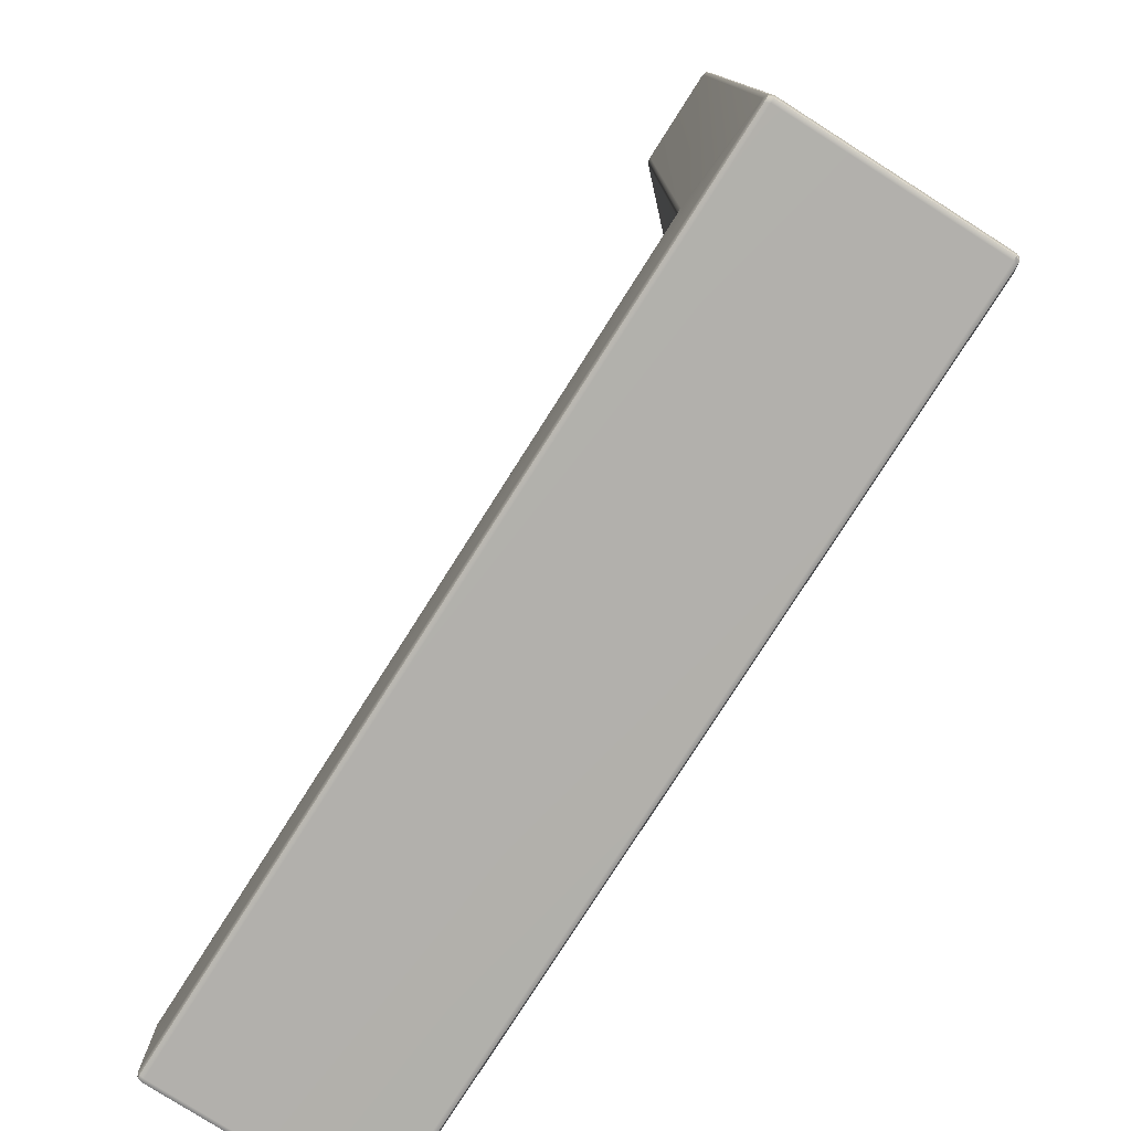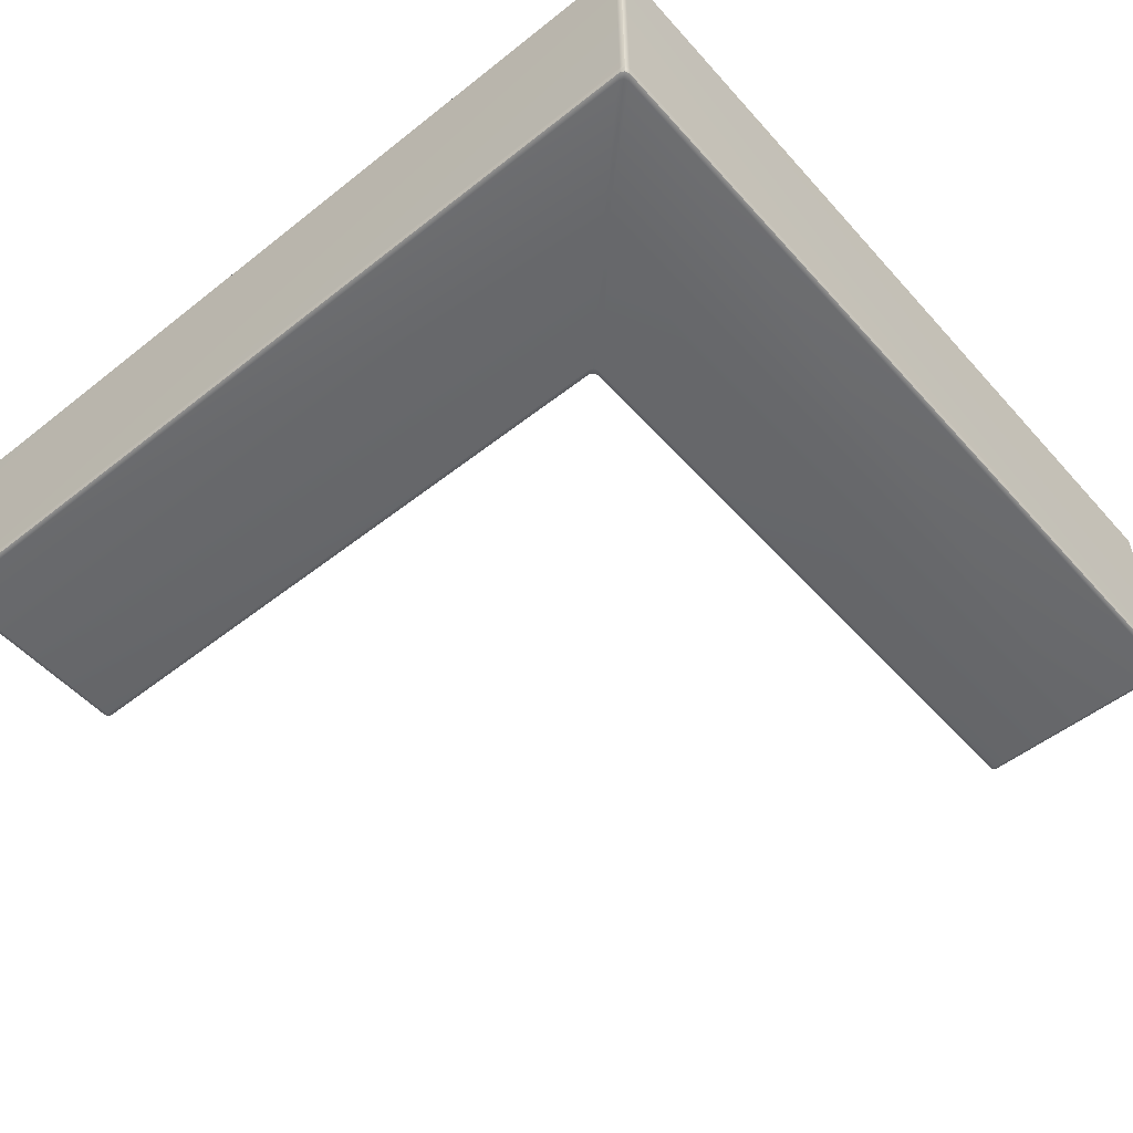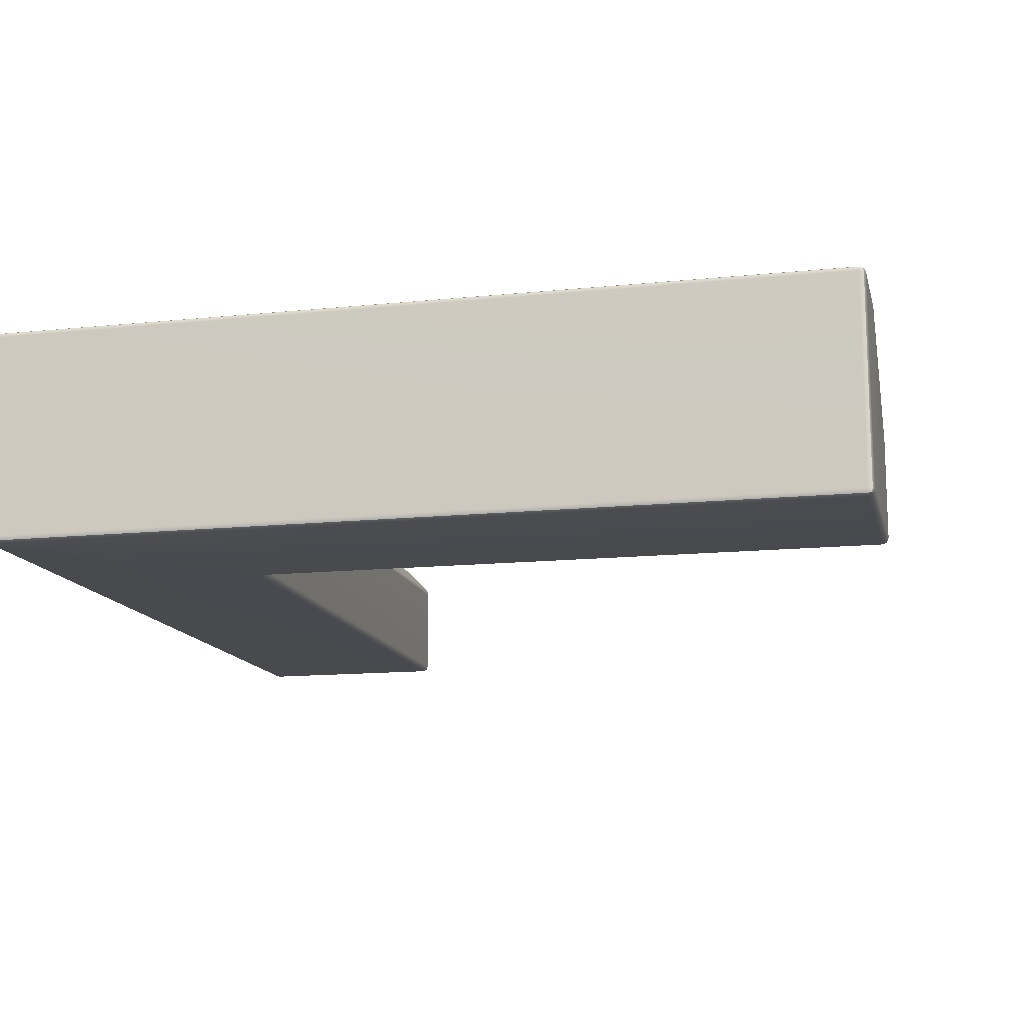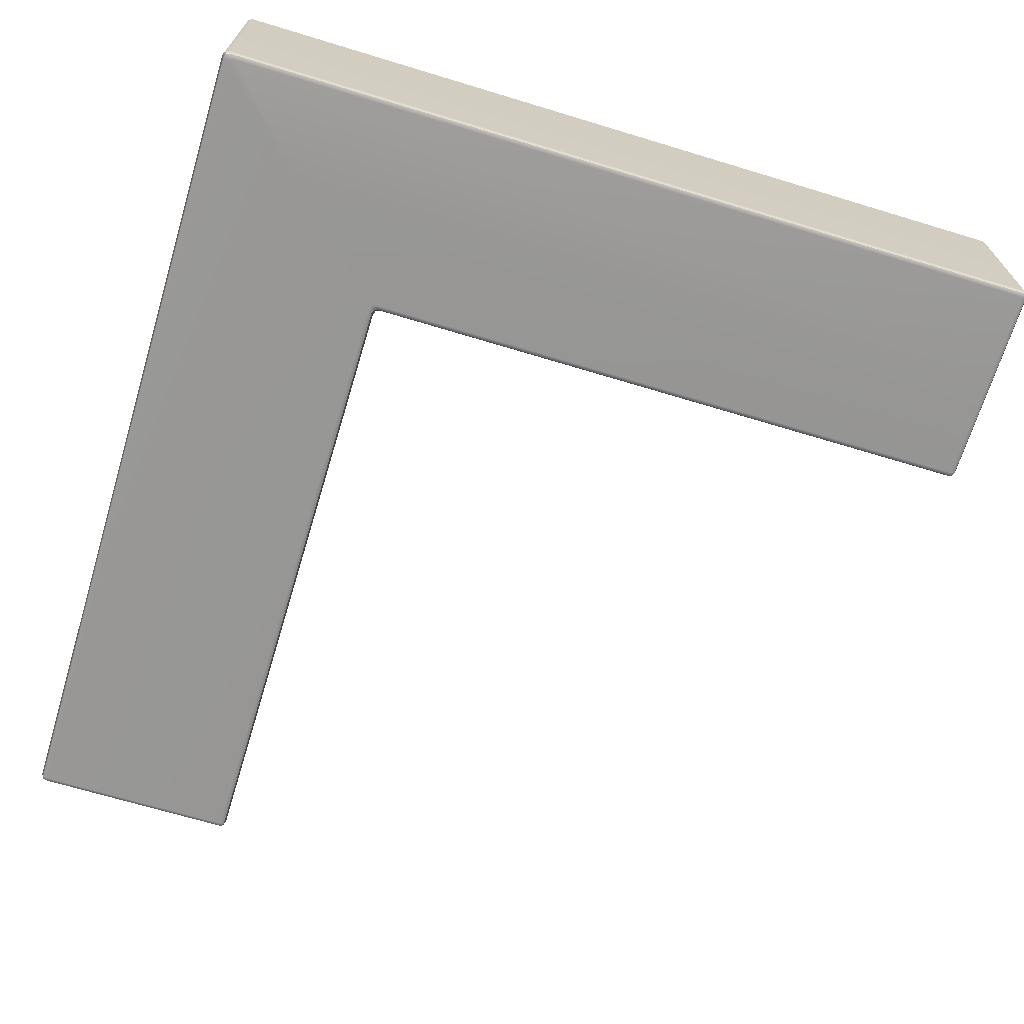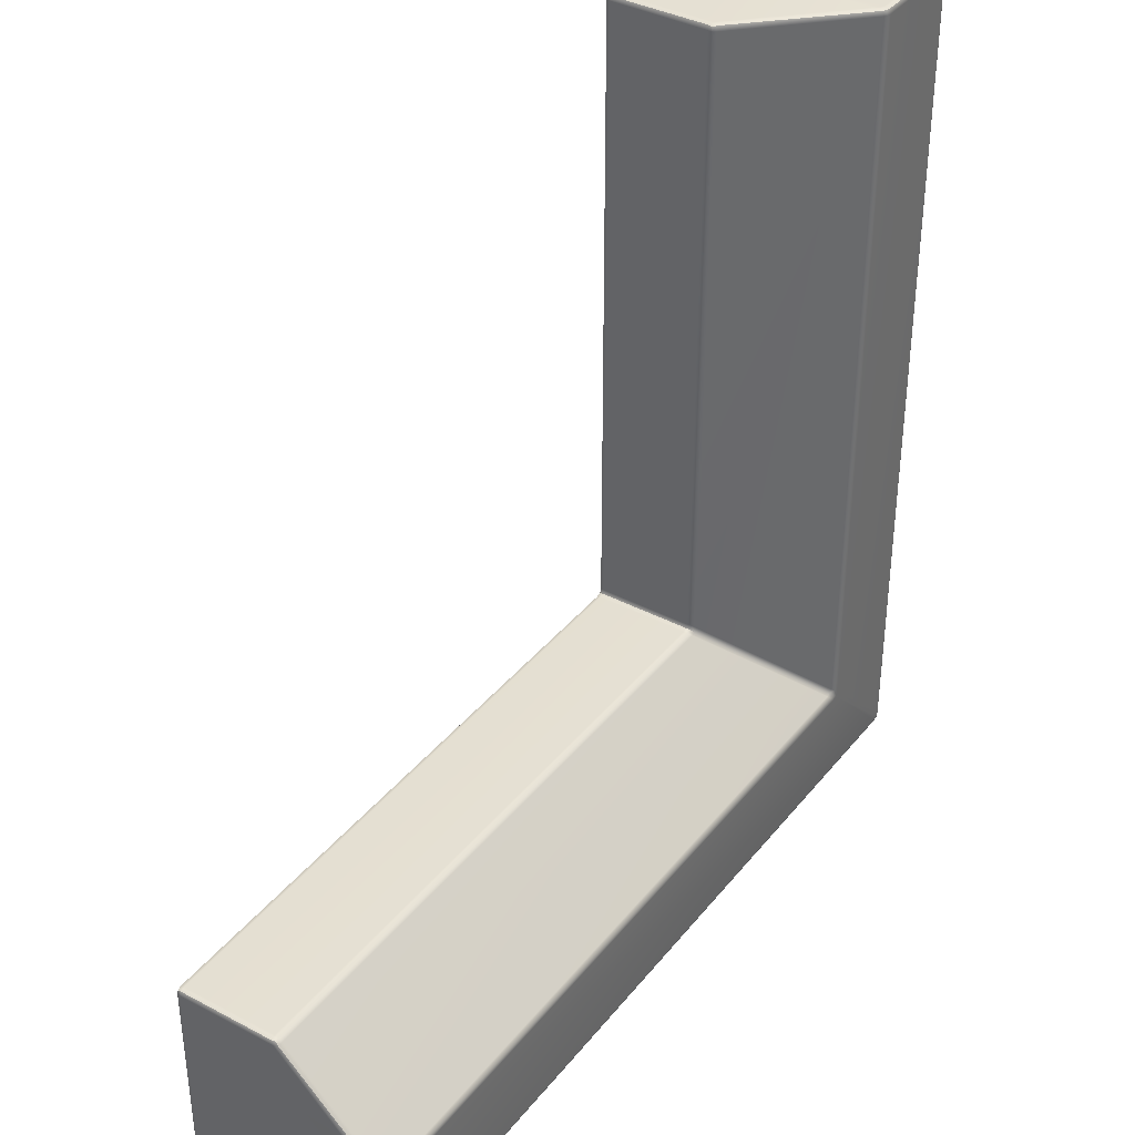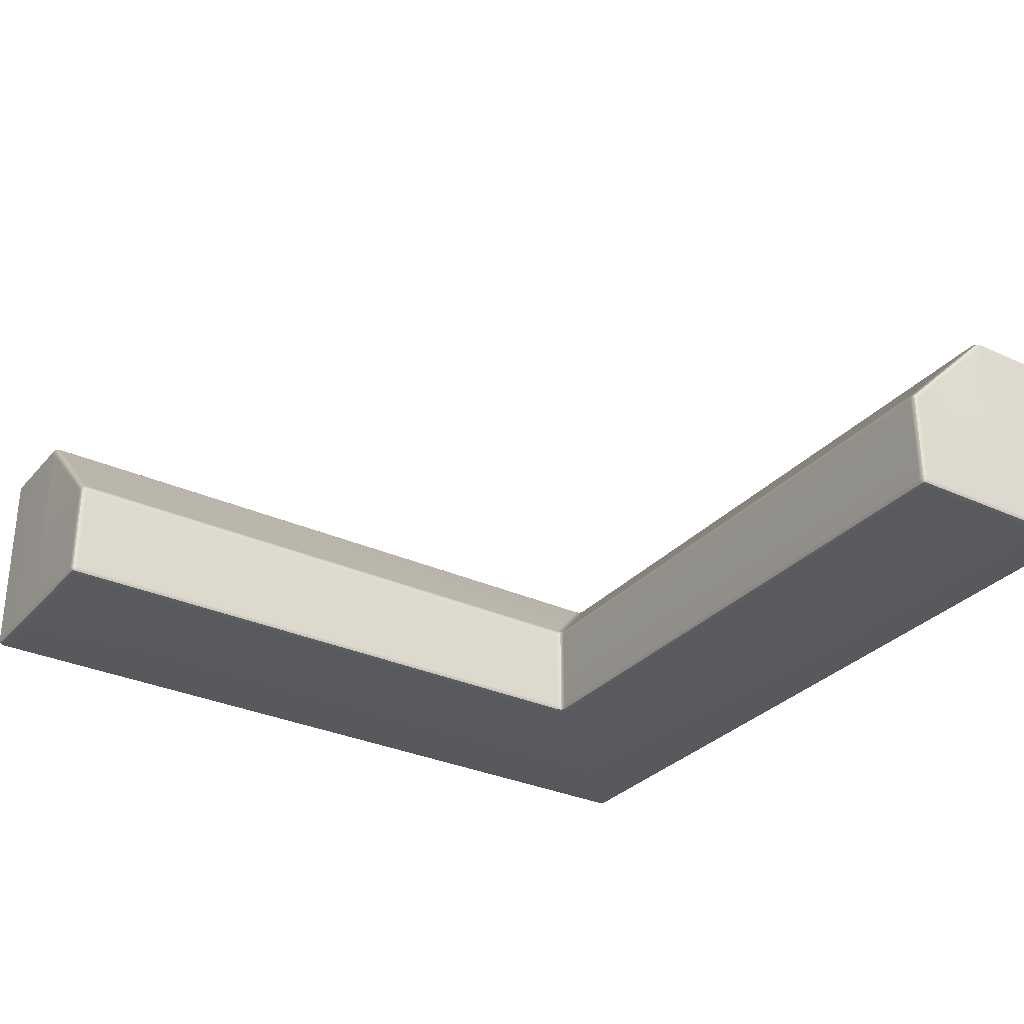
<metadata>
{"format":"obj","ext":"obj","renderer":"f3d","projection":"perspective","resolution":1024,"background":"white","views":[{"elev":-78.7,"azim":-122.5,"up":"+Z"},{"elev":-52.4,"azim":-139.6,"up":"+Y"},{"elev":-13.5,"azim":-76.8,"up":"+Y"},{"elev":-68.2,"azim":-106.9,"up":"+Y"},{"elev":37.7,"azim":123.9,"up":"+Z"},{"elev":-30.7,"azim":56.6,"up":"+Y"}]}
</metadata>
<code>
g default
v -3.524 0.008125 -3.963
v -3.532 0.02775 -3.972
v -3.524 0.02746 -3.992
v -3.505 0.02718 -4
v -3.496 0.007955 -3.992
v -3.474 0 -3.971
v -3.495 0 -3.963
v -3.504 0 -3.943
v -3.029 0 -3.472
v -3.049 0 -3.492
v -3.041 0 -3.512
v -3.021 0 -3.521
v -3.001 0 -3.501
v -2.981 0 -3.481
v -3.001 0 -3.472
v -3.009 0 -3.452
v -2.541 0.008211 -2.98
v -2.561 0 -3
v -2.553 0 -3.02
v -2.532 0 -3.029
v -2.512 0.008211 -3.009
v -2.504 0.02803 -3
v -2.524 0.02803 -2.992
v -2.532 0.02803 -2.972
v -3.524 0.9919 -3.964
v -3.504 1 -3.943
v -3.495 1 -3.962
v -3.473 1 -3.971
v -3.495 0.9919 -3.992
v -3.505 0.9723 -4
v -3.524 0.9723 -3.992
v -3.532 0.9723 -3.972
v -3.031 0.9961 -3.474
v -3.014 0.9846 -3.459
v -3.005 0.9842 -3.477
v -2.985 0.9837 -3.484
v -3.002 0.9958 -3.502
v -3.02 1 -3.522
v -3.042 1 -3.513
v -3.051 1 -3.492
v -2.537 0.4987 -2.976
v -2.532 0.4788 -2.972
v -2.524 0.479 -2.992
v -2.505 0.4791 -3
v -2.509 0.4989 -3.004
v -2.521 0.5161 -3.016
v -2.54 0.5161 -3.008
v -2.548 0.5162 -2.988
v 0.4593 0.9717 -3.992
v 0.4393 0.9717 -4
v 0.4393 0.9917 -3.992
v 0.4393 1 -3.972
v 0.4593 0.9917 -3.972
v 0.4676 0.9717 -3.972
v 0.4676 0.9624 -3.5
v 0.4676 0.9715 -3.52
v 0.4594 0.9917 -3.521
v 0.4394 1 -3.522
v 0.4395 0.9961 -3.502
v 0.4396 0.9848 -3.485
v 0.4595 0.9715 -3.483
v 0.4676 0.9392 -3.48
v 0.4596 0.4791 -3.009
v 0.4676 0.4888 -3.027
v 0.4596 0.5081 -3.021
v 0.4389 0.5155 -3.016
v 0.4389 0.4983 -3.004
v 0.4389 0.478 -3
v 0.4393 0.008294 -3.992
v 0.4393 0.02832 -4
v 0.4593 0.02832 -3.992
v 0.4676 0.02832 -3.972
v 0.4593 0.008294 -3.972
v 0.4393 0 -3.972
v 0.4393 0 -3.5
v 0.4393 0 -3.52
v 0.4593 0.008294 -3.52
v 0.4676 0.02832 -3.52
v 0.4676 0.02832 -3.5
v 0.4676 0.02832 -3.48
v 0.4593 0.008294 -3.48
v 0.4393 0 -3.48
v 0.4393 0.008294 -3.008
v 0.4393 0 -3.028
v 0.4593 0.008294 -3.028
v 0.4676 0.02832 -3.028
v 0.4593 0.02832 -3.008
v 0.4393 0.02832 -3
v -3.524 0.008294 -0.02832
v -3.504 0 -0.02832
v -3.504 0.008294 -0.008294
v -3.504 0.02832 0
v -3.524 0.02832 -0.008294
v -3.532 0.02832 -0.02832
v -3.032 0 -0.02832
v -3.012 0 -0.02832
v -3.012 0.008294 -0.008294
v -3.012 0.02832 0
v -3.032 0.02832 0
v -3.052 0.02832 0
v -3.052 0.008294 -0.008294
v -3.052 0 -0.02832
v -2.541 0.008294 -0.02831
v -2.532 0.02832 -0.02832
v -2.541 0.02832 -0.008294
v -2.561 0.02832 0
v -2.561 0.008294 -0.008294
v -2.561 0 -0.02832
v -3.524 0.9917 -0.02832
v -3.532 0.9717 -0.02832
v -3.524 0.9717 -0.008294
v -3.504 0.9717 0
v -3.504 0.9917 -0.008294
v -3.504 1 -0.02832
v -3.034 0.9961 -0.02806
v -3.054 1 -0.02812
v -3.053 0.9917 -0.008229
v -3.052 0.9717 0
v -3.032 0.9625 0
v -3.012 0.9393 0
v -3.015 0.9715 -0.008128
v -3.017 0.9848 -0.02802
v -2.536 0.4983 -0.02913
v -2.548 0.5158 -0.02911
v -2.554 0.5083 -0.008152
v -2.559 0.4888 0
v -2.542 0.479 -0.008153
v -2.532 0.4777 -0.02911
v -3.516 0.008041 -3.983
v -3.021 0 -3.492
v -2.532 0.008211 -3
v -3.516 0.9919 -3.983
v -3.023 0.9959 -3.494
v -2.529 0.4988 -2.996
v 0.4556 0.988 -3.988
v 0.4594 0.9862 -3.501
v 0.4559 0.496 -3.01
v 0.4556 0.01197 -3.988
v 0.4593 0.008294 -3.5
v 0.4556 0.01197 -3.012
v -3.52 0.01197 -0.01197
v -3.032 0.008294 -0.008294
v -2.544 0.01197 -0.01197
v -3.52 0.988 -0.01197
v -3.033 0.9863 -0.008199
v -2.542 0.496 -0.01191
g OutsideCorner_HP
f 2 1 89 94
f 1 8 90 89
f 4 3 31 30
f 3 2 32 31
f 6 5 69 74
f 5 4 70 69
f 8 7 11 10
f 7 6 12 11
f 10 9 95 102
f 9 16 96 95
f 14 13 75 82
f 13 12 76 75
f 16 15 19 18
f 15 14 20 19
f 18 17 103 108
f 17 24 104 103
f 22 21 83 88
f 21 20 84 83
f 24 23 43 42
f 23 22 44 43
f 26 25 109 114
f 25 32 110 109
f 28 27 39 38
f 27 26 40 39
f 30 29 51 50
f 29 28 52 51
f 34 33 115 122
f 33 40 116 115
f 36 35 47 46
f 35 34 48 47
f 38 37 59 58
f 37 36 60 59
f 42 41 123 128
f 41 48 124 123
f 46 45 67 66
f 45 44 68 67
f 50 49 71 70
f 49 54 72 71
f 54 53 57 56
f 53 52 58 57
f 56 55 79 78
f 55 62 80 79
f 62 61 65 64
f 61 60 66 65
f 64 63 87 86
f 63 68 88 87
f 74 73 77 76
f 73 72 78 77
f 82 81 85 84
f 81 80 86 85
f 92 91 101 100
f 91 90 102 101
f 94 93 111 110
f 93 92 112 111
f 98 97 107 106
f 97 96 108 107
f 100 99 119 118
f 99 98 120 119
f 106 105 127 126
f 105 104 128 127
f 114 113 117 116
f 113 112 118 117
f 122 121 125 124
f 121 120 126 125
f 28 38 58 52
f 36 46 66 60
f 54 56 78 72
f 62 64 86 80
f 74 76 12 6
f 82 84 20 14
f 22 88 68 44
f 70 4 30 50
f 92 100 118 112
f 98 106 126 120
f 114 116 40 26
f 122 124 48 34
f 8 10 102 90
f 16 18 108 96
f 104 24 42 128
f 2 94 110 32
f 7 8 1 129
f 1 2 3 129
f 3 4 5 129
f 5 6 7 129
f 15 16 9 130
f 9 10 11 130
f 11 12 13 130
f 13 14 15 130
f 23 24 17 131
f 17 18 19 131
f 19 20 21 131
f 21 22 23 131
f 31 32 25 132
f 25 26 27 132
f 27 28 29 132
f 29 30 31 132
f 39 40 33 133
f 33 34 35 133
f 35 36 37 133
f 37 38 39 133
f 47 48 41 134
f 41 42 43 134
f 43 44 45 134
f 45 46 47 134
f 53 54 49 135
f 49 50 51 135
f 51 52 53 135
f 61 62 55 136
f 55 56 57 136
f 57 58 59 136
f 59 60 61 136
f 67 68 63 137
f 63 64 65 137
f 65 66 67 137
f 73 74 69 138
f 69 70 71 138
f 71 72 73 138
f 81 82 75 139
f 75 76 77 139
f 77 78 79 139
f 79 80 81 139
f 87 88 83 140
f 83 84 85 140
f 85 86 87 140
f 93 94 89 141
f 89 90 91 141
f 91 92 93 141
f 101 102 95 142
f 95 96 97 142
f 97 98 99 142
f 99 100 101 142
f 107 108 103 143
f 103 104 105 143
f 105 106 107 143
f 113 114 109 144
f 109 110 111 144
f 111 112 113 144
f 121 122 115 145
f 115 116 117 145
f 117 118 119 145
f 119 120 121 145
f 127 128 123 146
f 123 124 125 146
f 125 126 127 146

</code>
